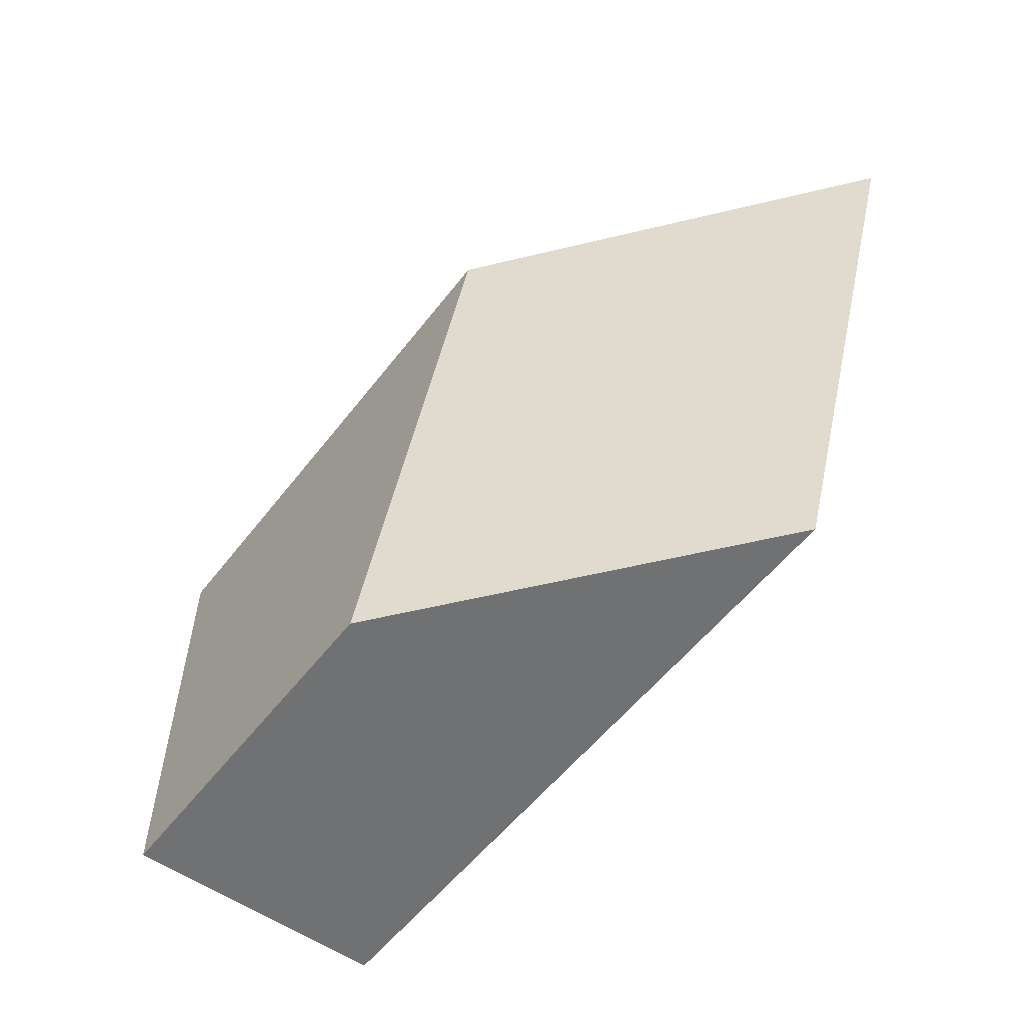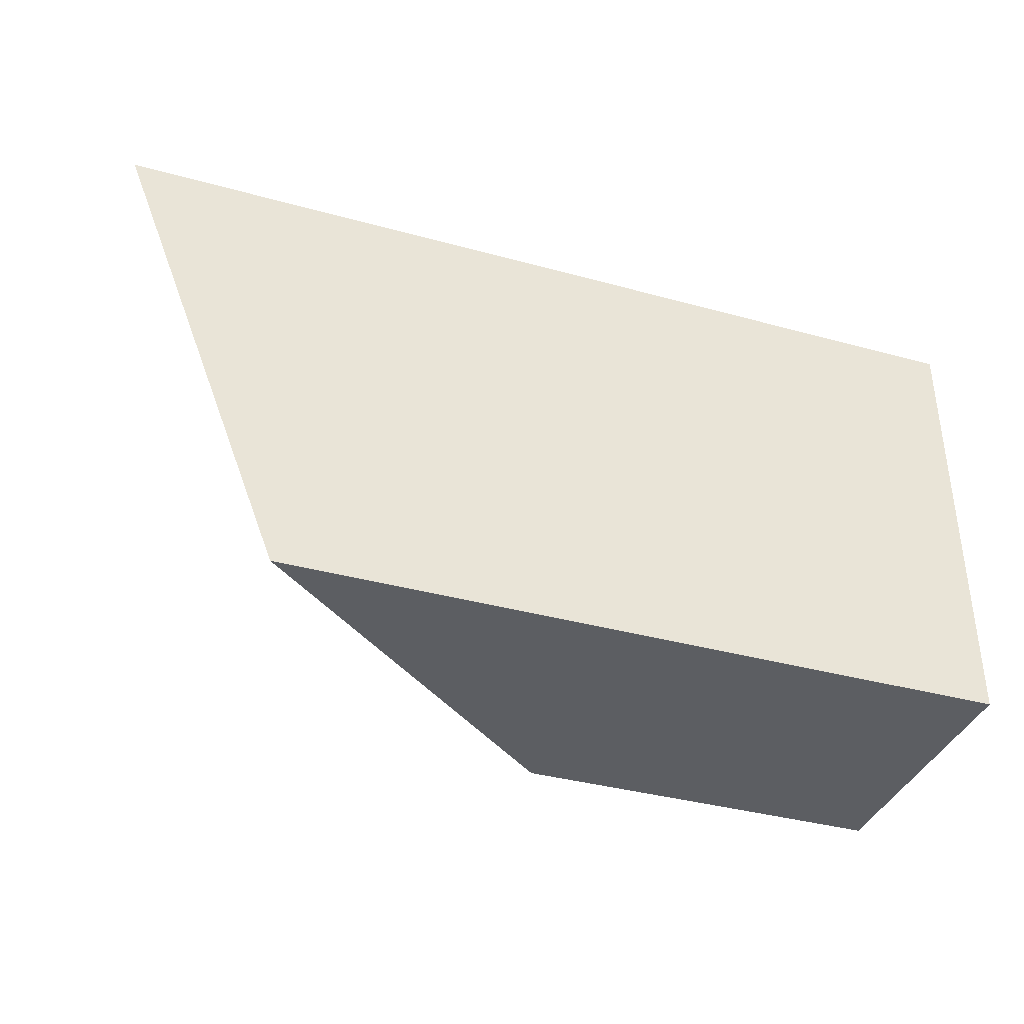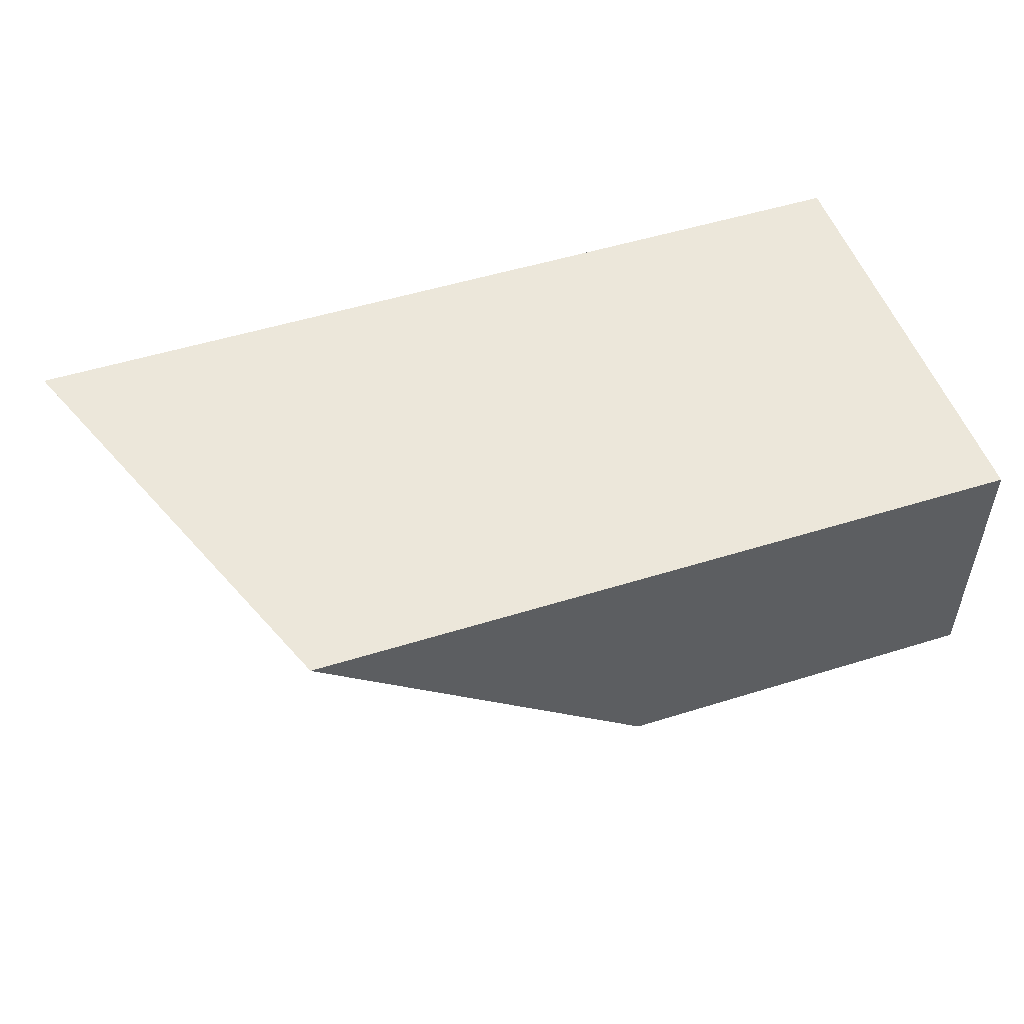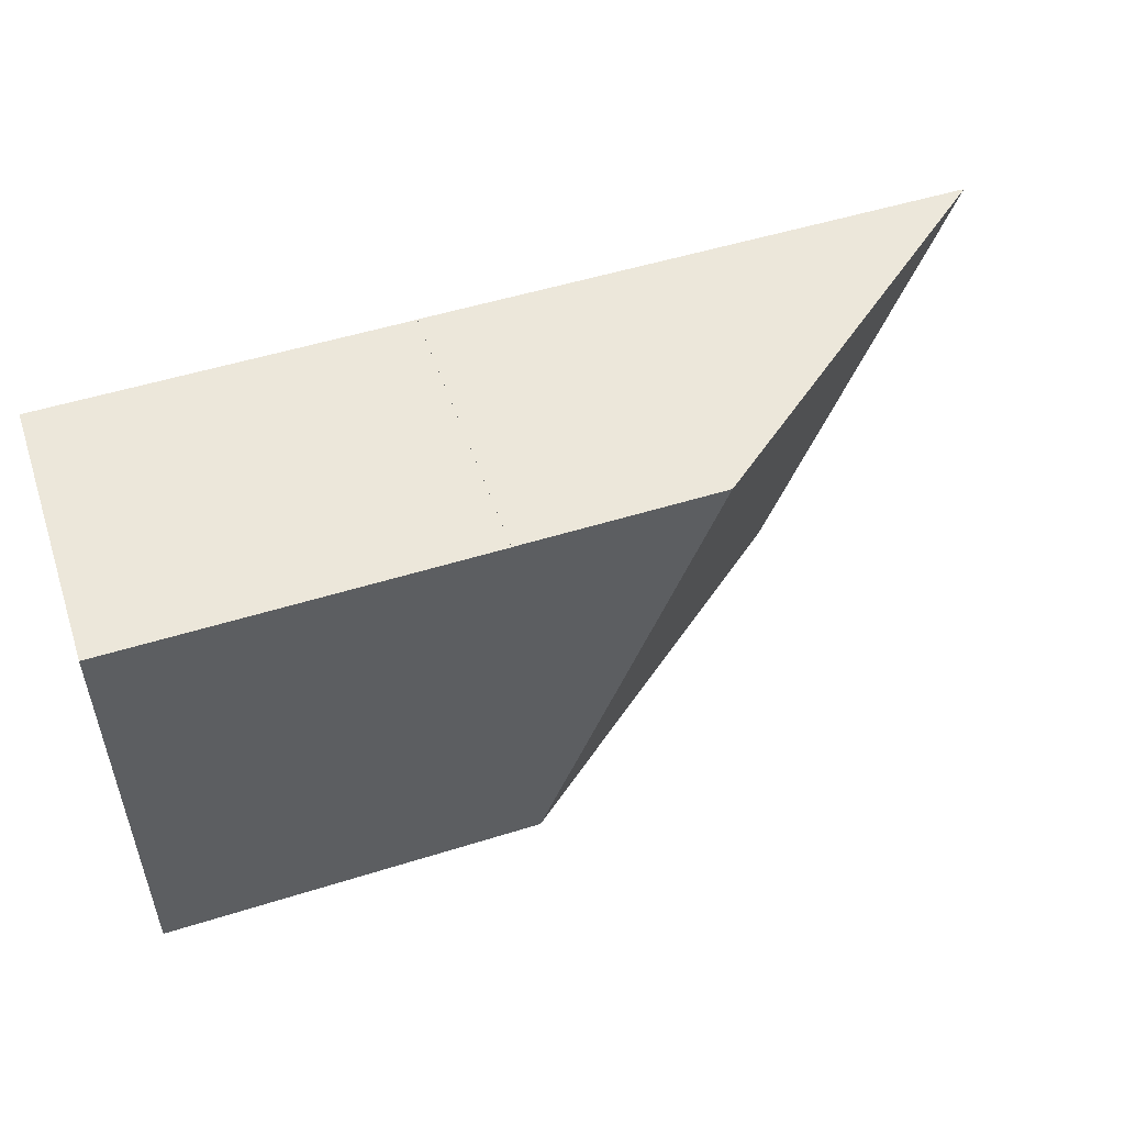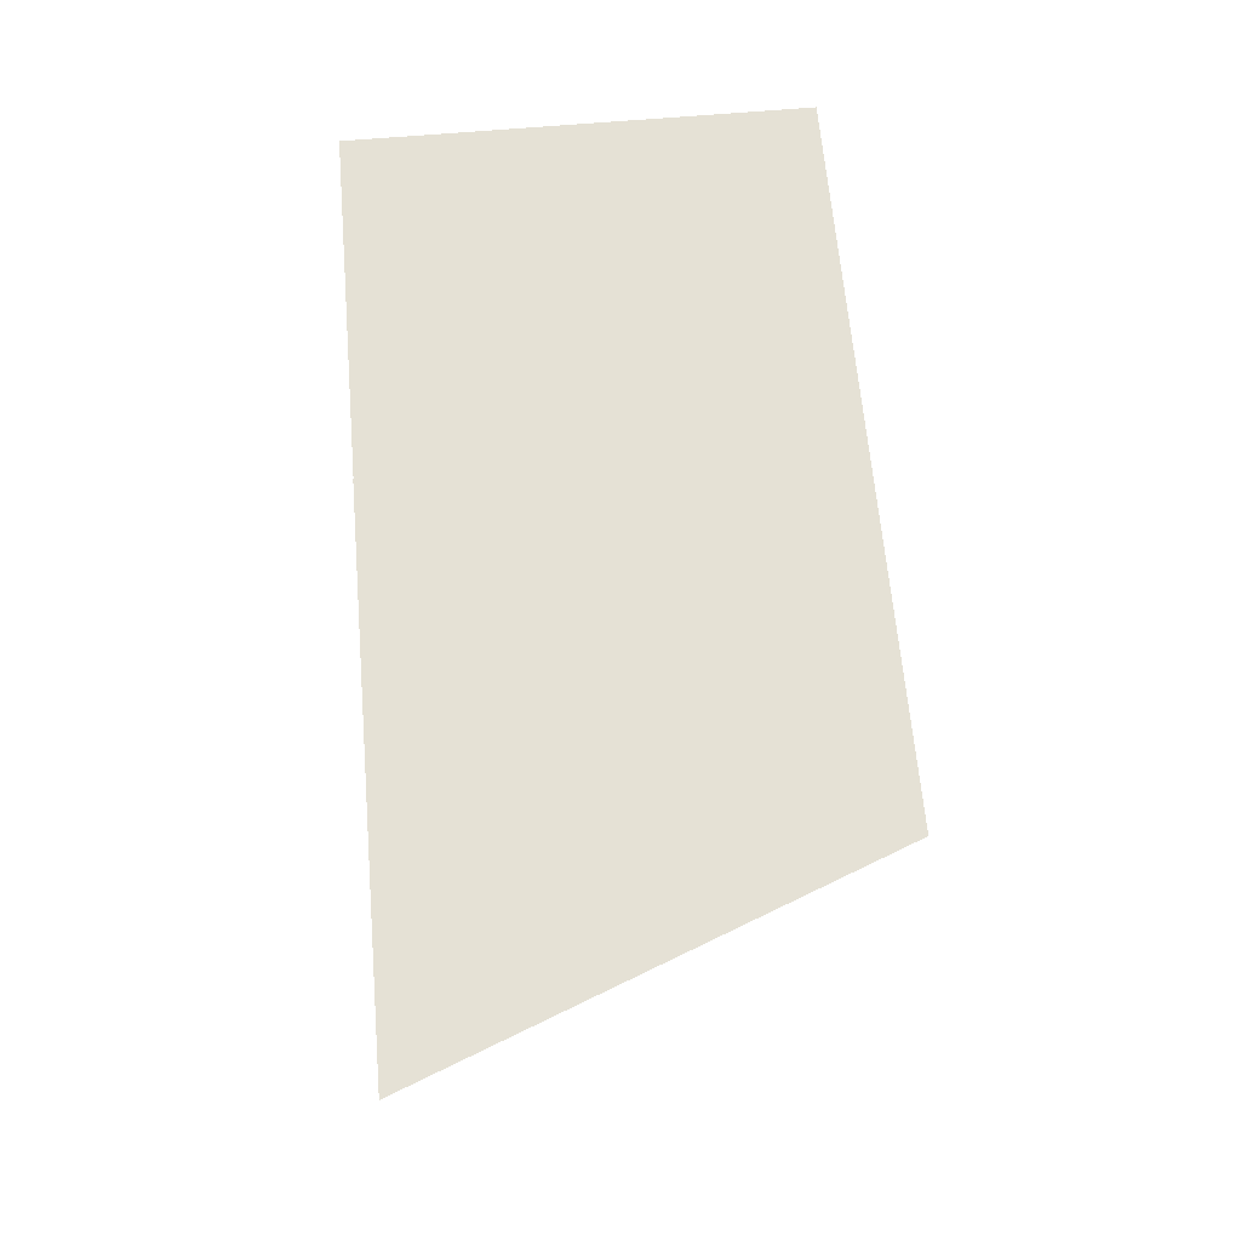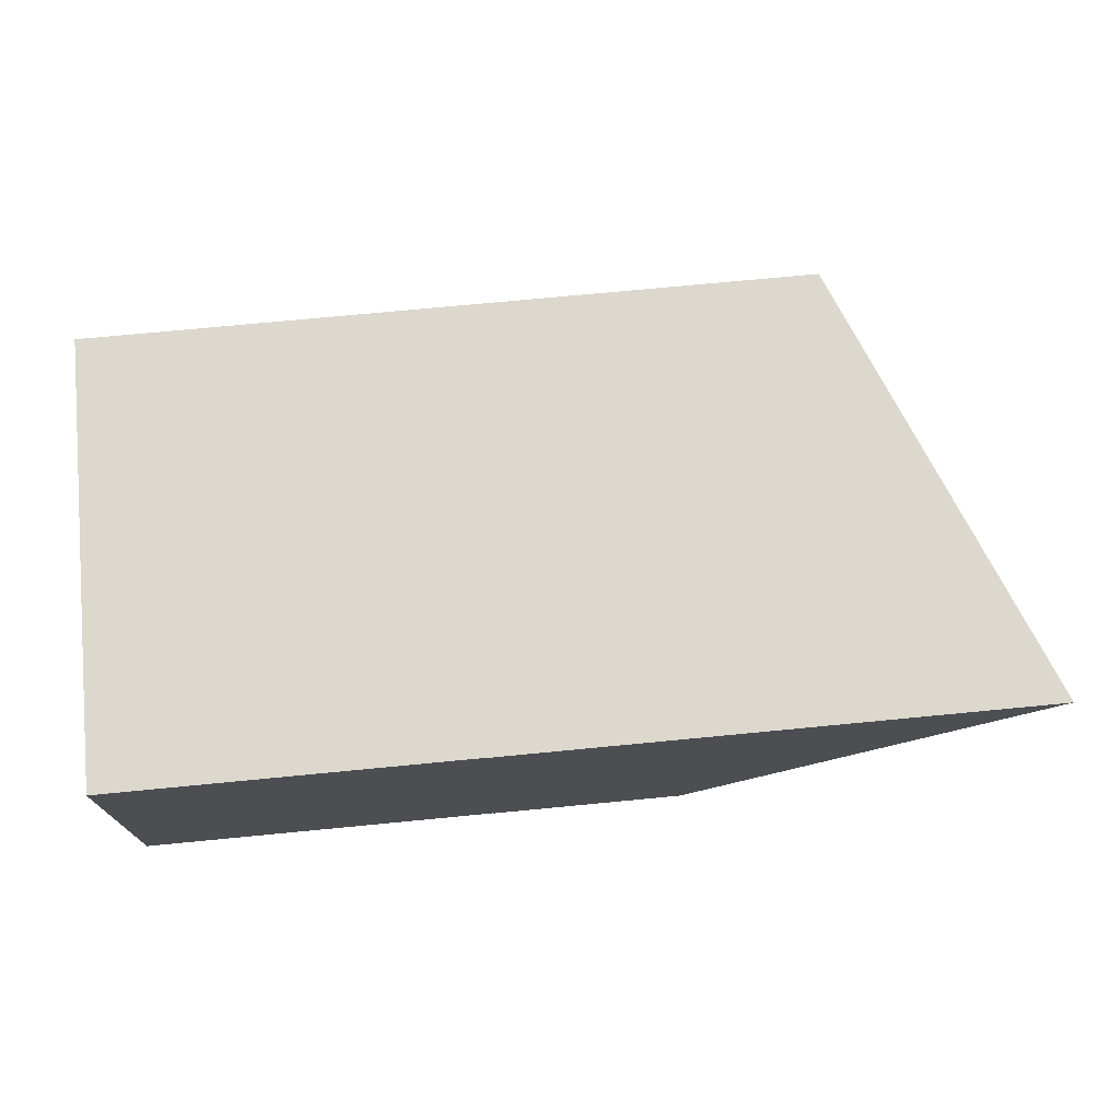
<metadata>
{"format":"obj","ext":"obj","renderer":"f3d","projection":"perspective","resolution":1024,"background":"white","views":[{"elev":-55.2,"azim":53.0,"up":"+Z"},{"elev":-37.4,"azim":160.6,"up":"+Z"},{"elev":51.5,"azim":161.3,"up":"+Y"},{"elev":51.8,"azim":-18.7,"up":"+Z"},{"elev":65.1,"azim":85.0,"up":"+Y"},{"elev":72.5,"azim":-5.5,"up":"+Y"}]}
</metadata>
<code>
g default
v 220 -105 -552
v 220 -105 -551.9
v 294.1 -105 -551.9
v 228 -105 -721.9
v 84 -105 -721.9
v 84 -105 -552
v 425.1 0 -551.9
v 220 0 -551.9
v 84 0 -721.9
v 84 0 -552
v 359.1 0 -721.9
v 220 0 -552
g polySurface324_0
f 3 2 4
f 2 1 4
f 4 1 5
f 1 6 5
f 7 8 2 3
f 6 10 9 5
f 5 9 11 4
f 4 11 7 3
f 7 11 8
f 8 11 12
f 11 9 12
f 12 9 10
f 2 8 12 1
f 1 12 10 6

</code>
